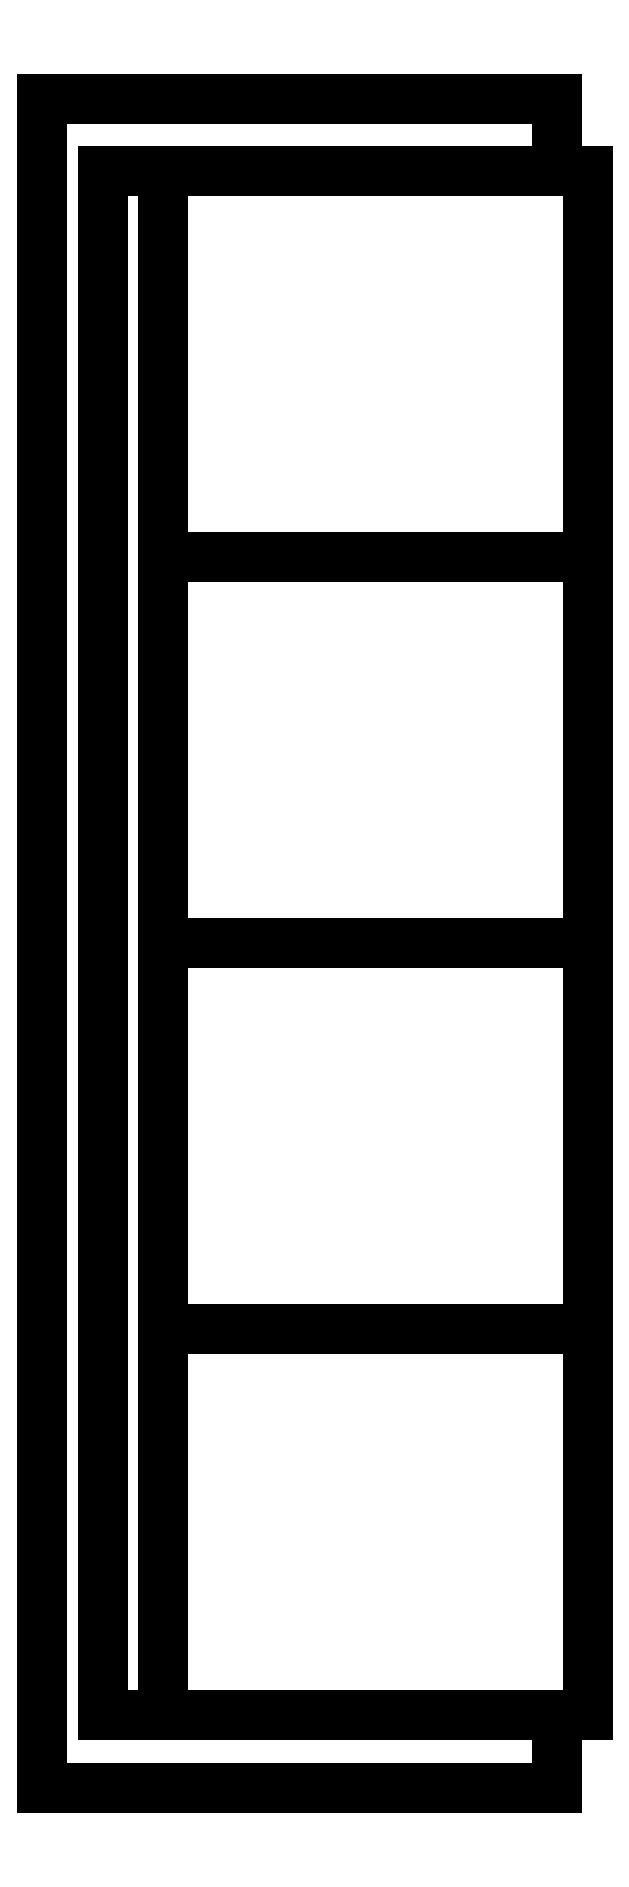
<metadata>
{"format":"dxf","ext":"dxf","renderer":"ezdxf+matplotlib","layout":"modelspace","background":"white","min_lineweight":24,"dpi":150}
</metadata>
<code>
0
SECTION
2
ENTITIES
0
LINE
8
0
10
-317.6
20
12.68
30
0
11
-316.9
21
12.68
31
0
0
LINE
8
0
10
-317.6
20
11.41
30
0
11
-316.9
21
11.41
31
0
0
LINE
8
0
10
-317.6
20
12.04
30
0
11
-316.9
21
12.04
31
0
0
LINE
8
0
10
-317.6
20
10.77
30
0
11
-317.6
21
13.32
31
0
0
LINE
8
0
10
-316.9
20
13.32
30
0
11
-316.9
21
10.77
31
0
0
LINE
8
0
10
-317
20
13.32
30
0
11
-317
21
13.44
31
0
0
LINE
8
0
10
-317.7
20
13.32
30
0
11
-316.9
21
13.32
31
0
0
LINE
8
0
10
-317.7
20
10.77
30
0
11
-317.7
21
13.32
31
0
0
LINE
8
0
10
-316.9
20
10.77
30
0
11
-317.7
21
10.77
31
0
0
LINE
8
0
10
-317
20
10.65
30
0
11
-317
21
10.77
31
0
0
LINE
8
0
10
-317.8
20
10.65
30
0
11
-317
21
10.65
31
0
0
LINE
8
0
10
-317.8
20
13.44
30
0
11
-317.8
21
10.65
31
0
0
LINE
8
0
10
-317
20
13.44
30
0
11
-317.8
21
13.44
31
0
0
ENDSEC
0
EOF

</code>
